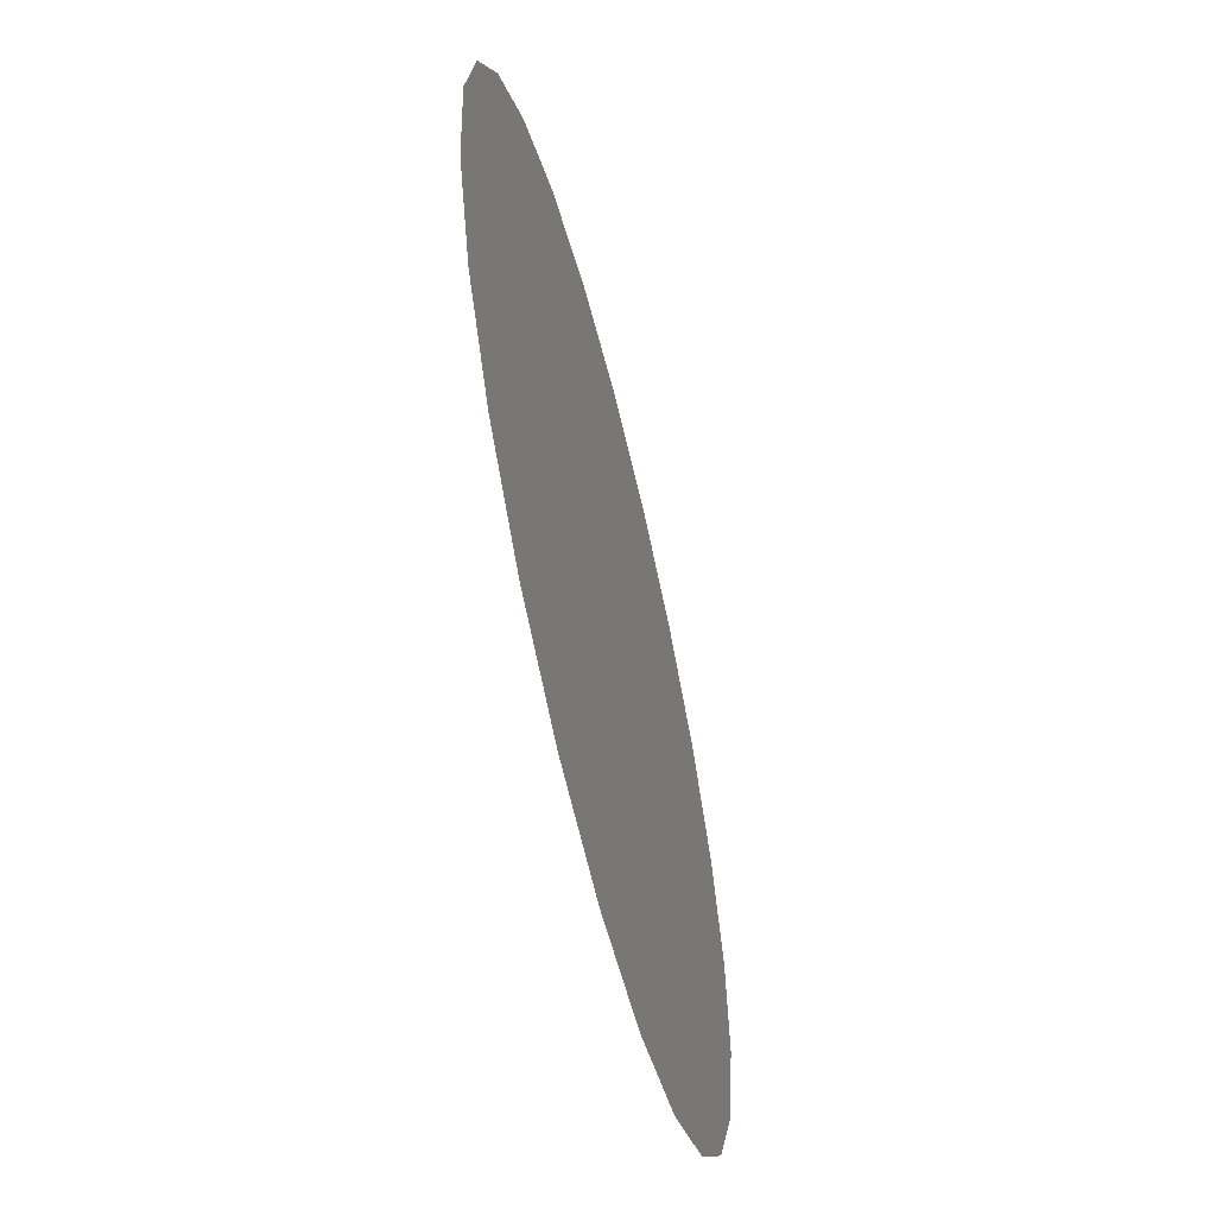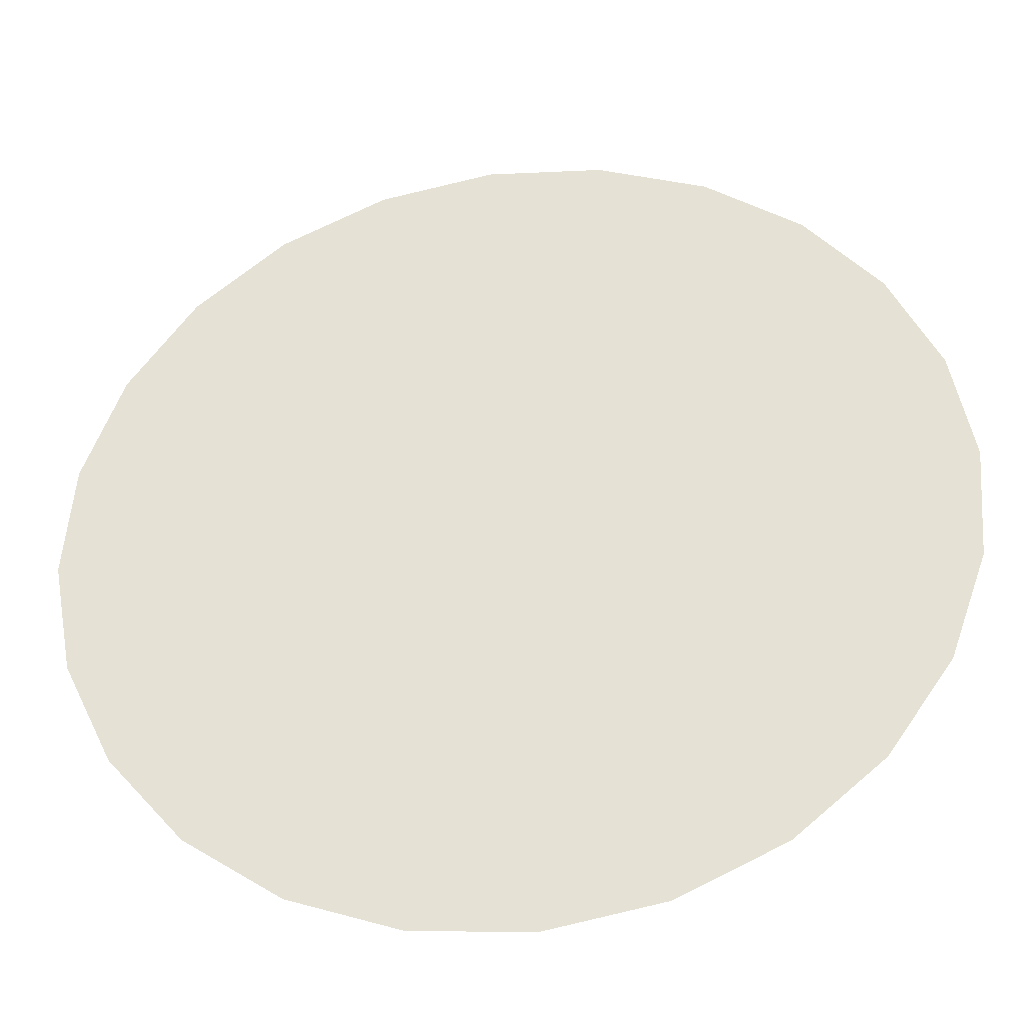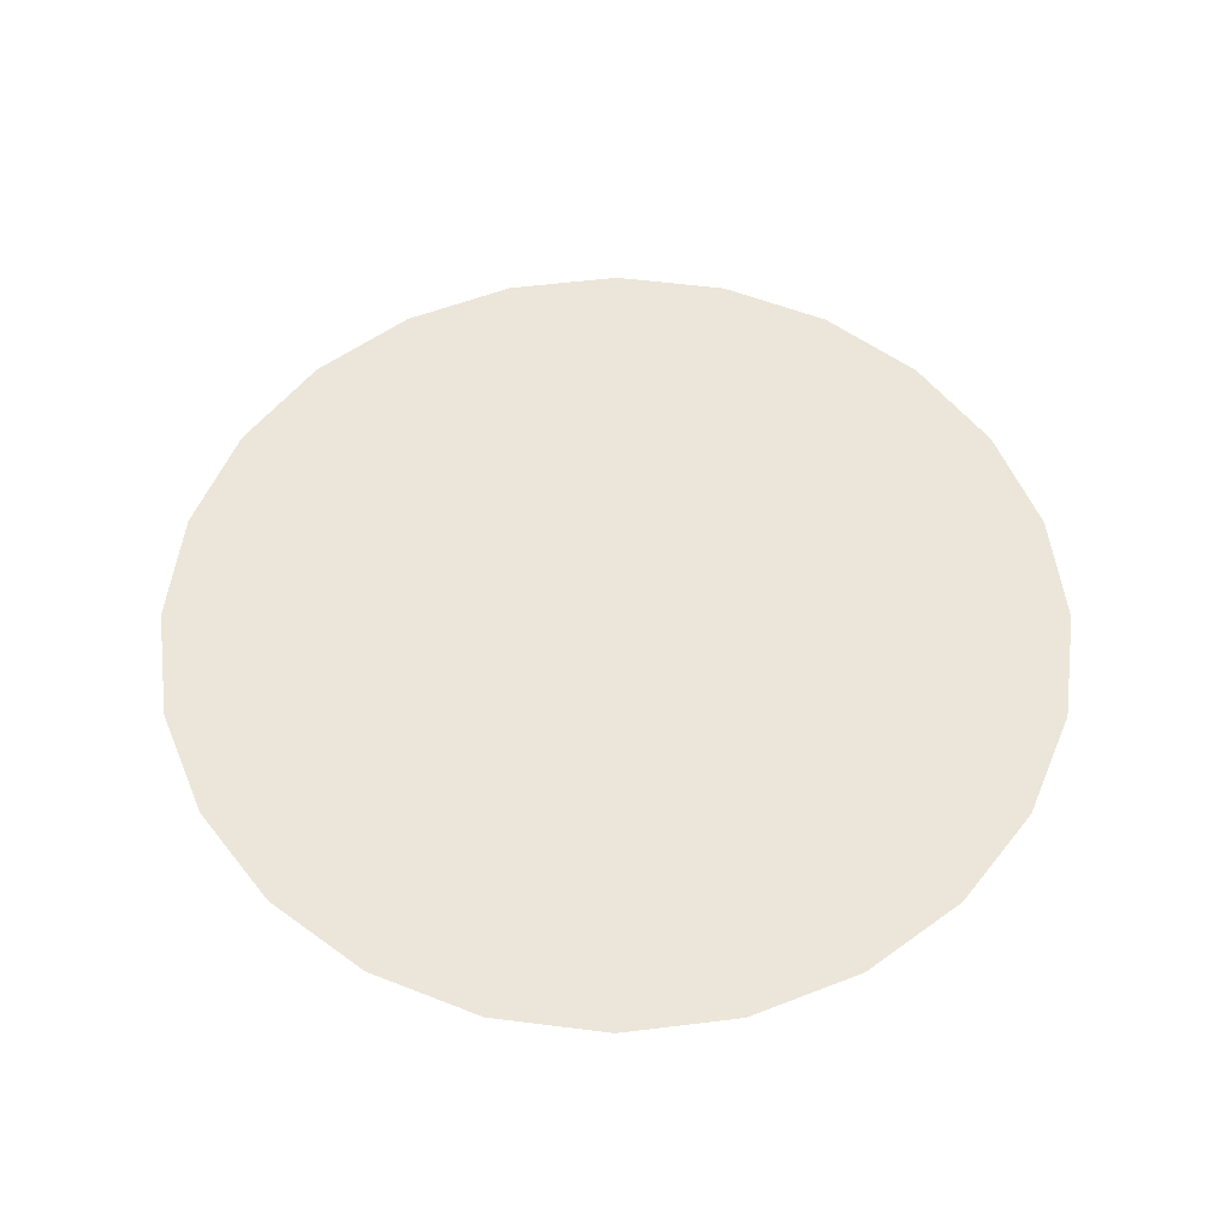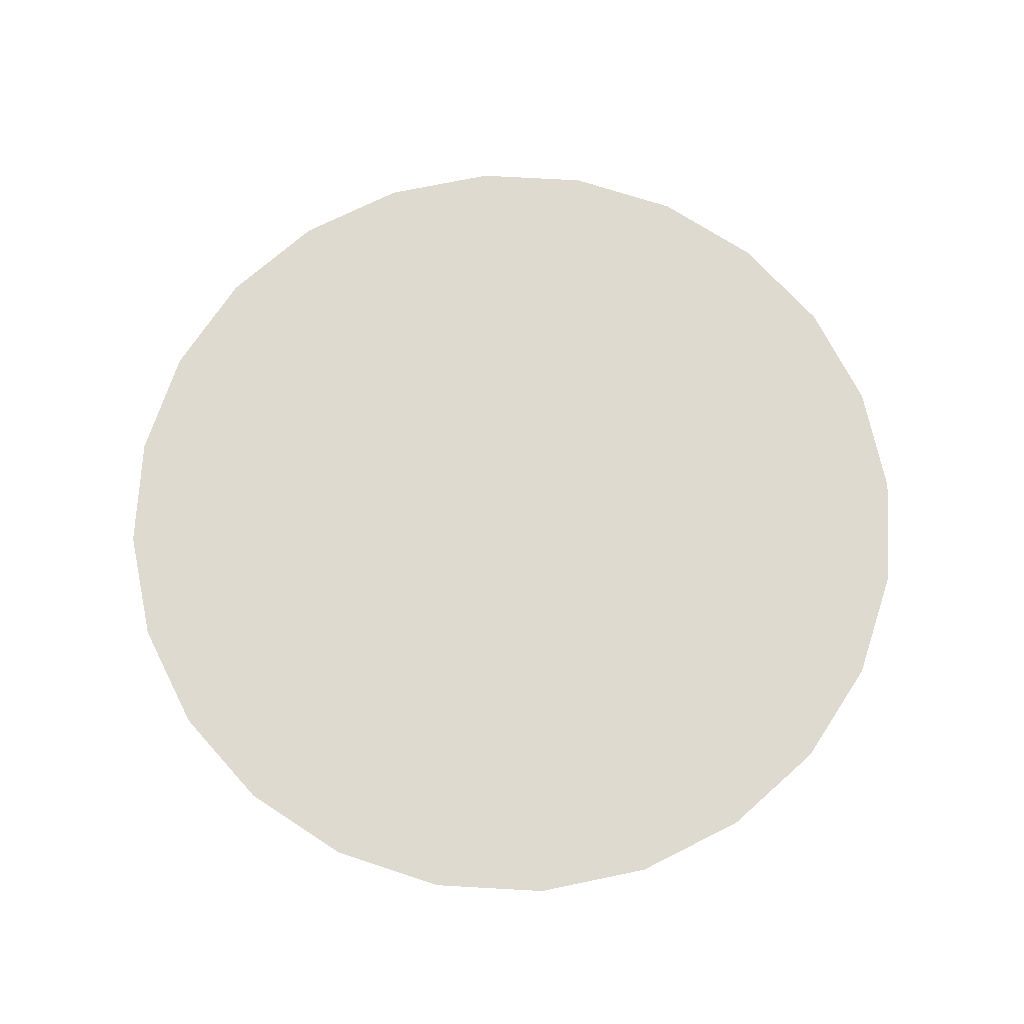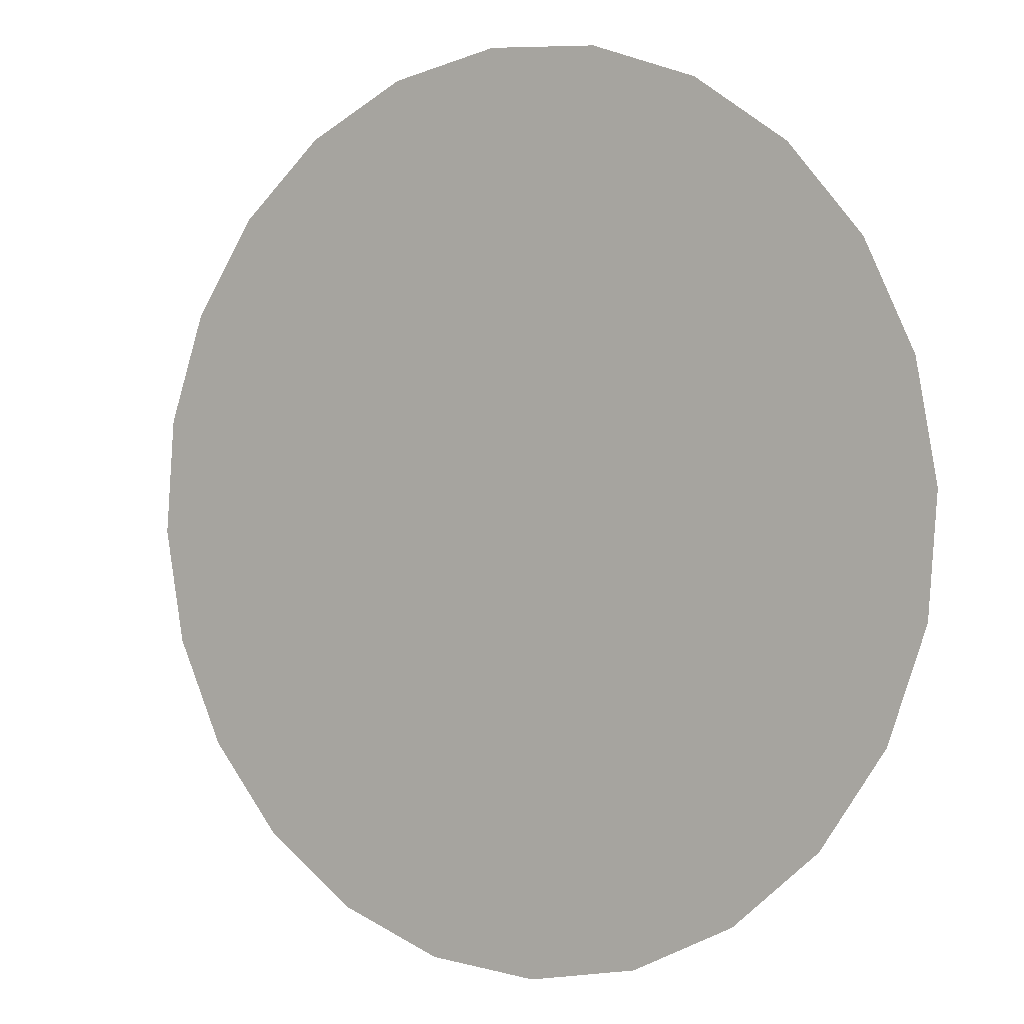
<metadata>
{"format":"obj","ext":"obj","renderer":"f3d","projection":"perspective","resolution":1024,"background":"white","views":[{"elev":-60.1,"azim":103.9,"up":"+Z"},{"elev":-36.1,"azim":8.2,"up":"+Z"},{"elev":55.2,"azim":177.1,"up":"+Y"},{"elev":70.9,"azim":52.7,"up":"+Y"},{"elev":0.6,"azim":35.1,"up":"+Z"}]}
</metadata>
<code>
o #ID99
v 0.2031 -0.3325 0.218
v 0.05158 -0.3325 0.2952
v 0.1324 -0.3325 0.2666
v 0.2588 -0.3325 0.1528
v -0.03394 -0.3325 0.3019
v 0.2958 -0.3325 0.07533
v -0.1183 -0.3325 0.2863
v 0.3114 -0.3325 -0.009019
v -0.1957 -0.3325 0.2494
v 0.3047 -0.3325 -0.09454
v -0.2609 -0.3325 0.1937
v 0.276 -0.3325 -0.1754
v -0.3095 -0.3325 0.123
v 0.2275 -0.3325 -0.2461
v -0.3382 -0.3325 0.0421
v 0.1622 -0.3325 -0.3018
v -0.3449 -0.3325 -0.04341
v 0.0848 -0.3325 -0.3387
v -0.3293 -0.3325 -0.1278
v 0.0004534 -0.3325 -0.3544
v -0.2923 -0.3325 -0.2052
v -0.08506 -0.3325 -0.3476
v -0.2366 -0.3325 -0.2704
v -0.1659 -0.3325 -0.319
v -0.1659 -0.3325 -0.319
v -0.08506 -0.3325 -0.3476
v -0.2366 -0.3325 -0.2704
v -0.2923 -0.3325 -0.2052
v 0.0004534 -0.3325 -0.3544
v -0.3293 -0.3325 -0.1278
v 0.0848 -0.3325 -0.3387
v -0.3449 -0.3325 -0.04341
v 0.1622 -0.3325 -0.3018
v -0.3382 -0.3325 0.0421
v 0.2275 -0.3325 -0.2461
v -0.3095 -0.3325 0.123
v 0.276 -0.3325 -0.1754
v -0.2609 -0.3325 0.1937
v 0.3047 -0.3325 -0.09454
v -0.1957 -0.3325 0.2494
v 0.3114 -0.3325 -0.009019
v -0.1183 -0.3325 0.2863
v 0.2958 -0.3325 0.07533
v -0.03394 -0.3325 0.3019
v 0.2588 -0.3325 0.1528
v 0.05158 -0.3325 0.2952
v 0.2031 -0.3325 0.218
v 0.1324 -0.3325 0.2666
f 1 2 3
f 2 1 4
f 2 4 5
f 5 4 6
f 5 6 7
f 7 6 8
f 7 8 9
f 9 8 10
f 9 10 11
f 11 10 12
f 11 12 13
f 13 12 14
f 13 14 15
f 15 14 16
f 15 16 17
f 17 16 18
f 17 18 19
f 19 18 20
f 19 20 21
f 21 20 22
f 21 22 23
f 23 22 24
f 25 26 27
f 27 26 28
f 26 29 28
f 28 29 30
f 29 31 30
f 30 31 32
f 31 33 32
f 32 33 34
f 33 35 34
f 34 35 36
f 35 37 36
f 36 37 38
f 37 39 38
f 38 39 40
f 39 41 40
f 40 41 42
f 41 43 42
f 42 43 44
f 43 45 44
f 44 45 46
f 45 47 46
f 48 46 47

</code>
